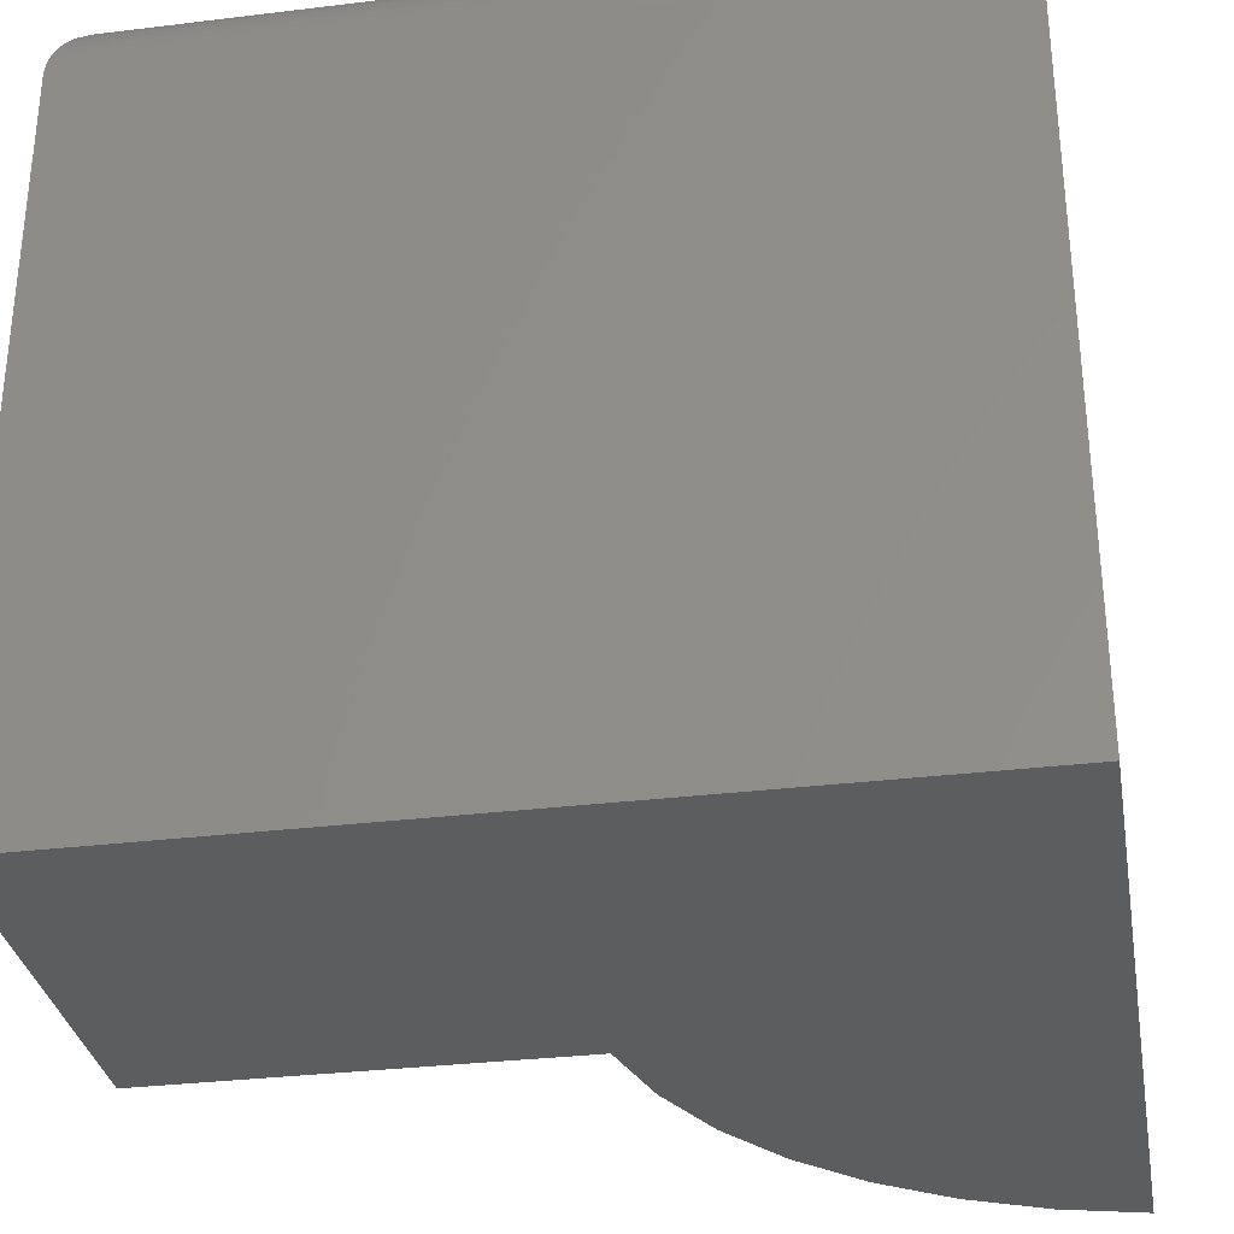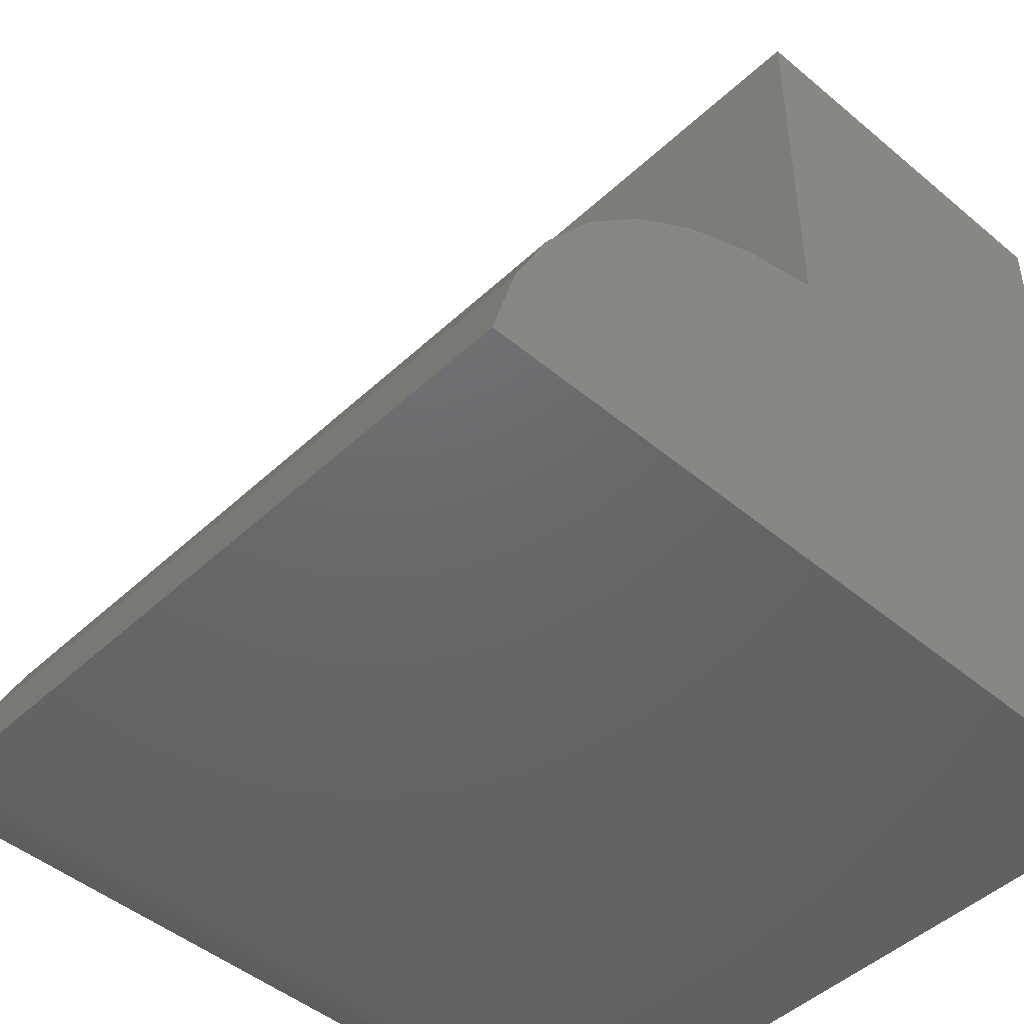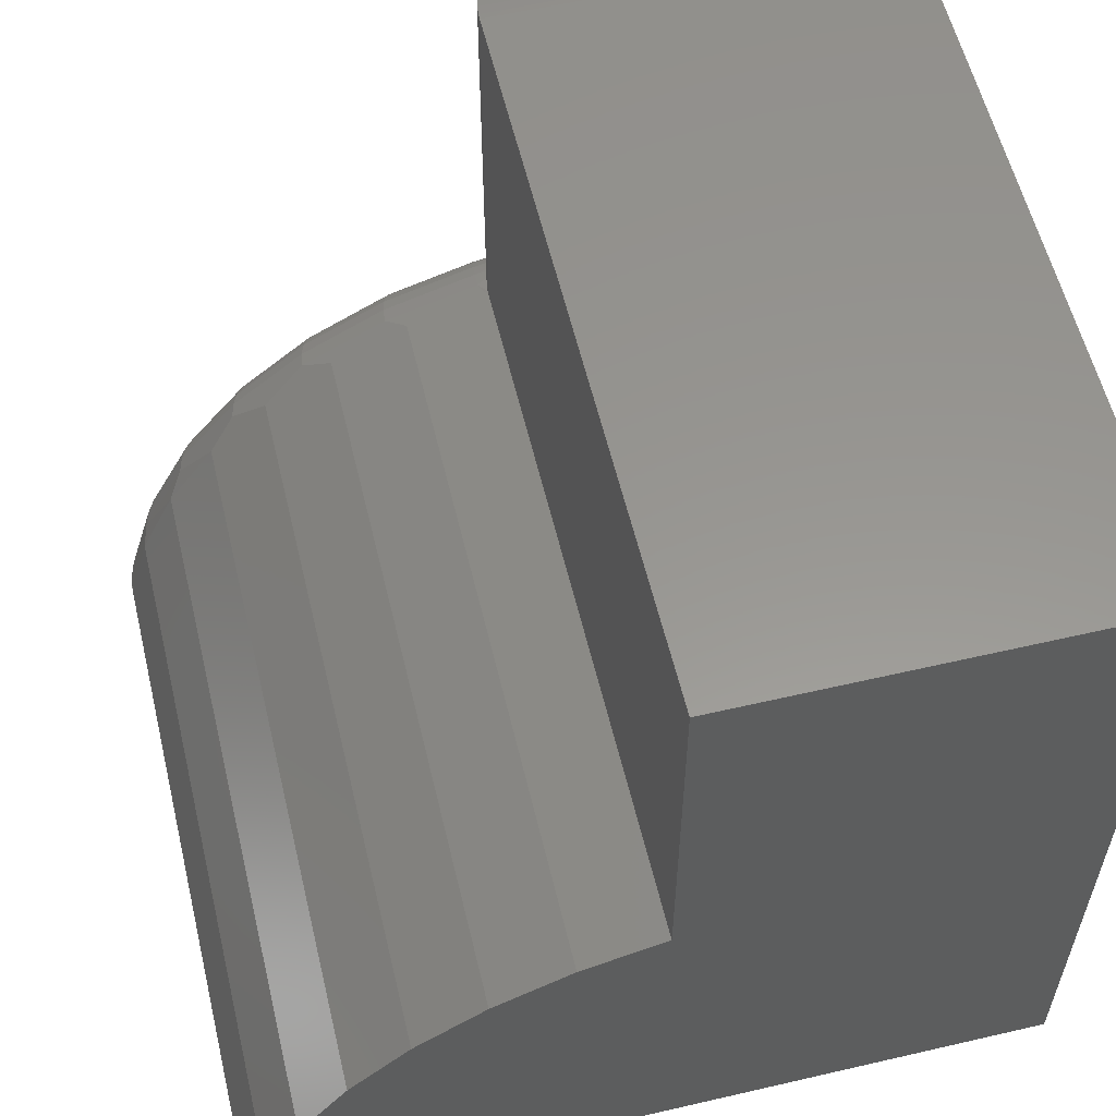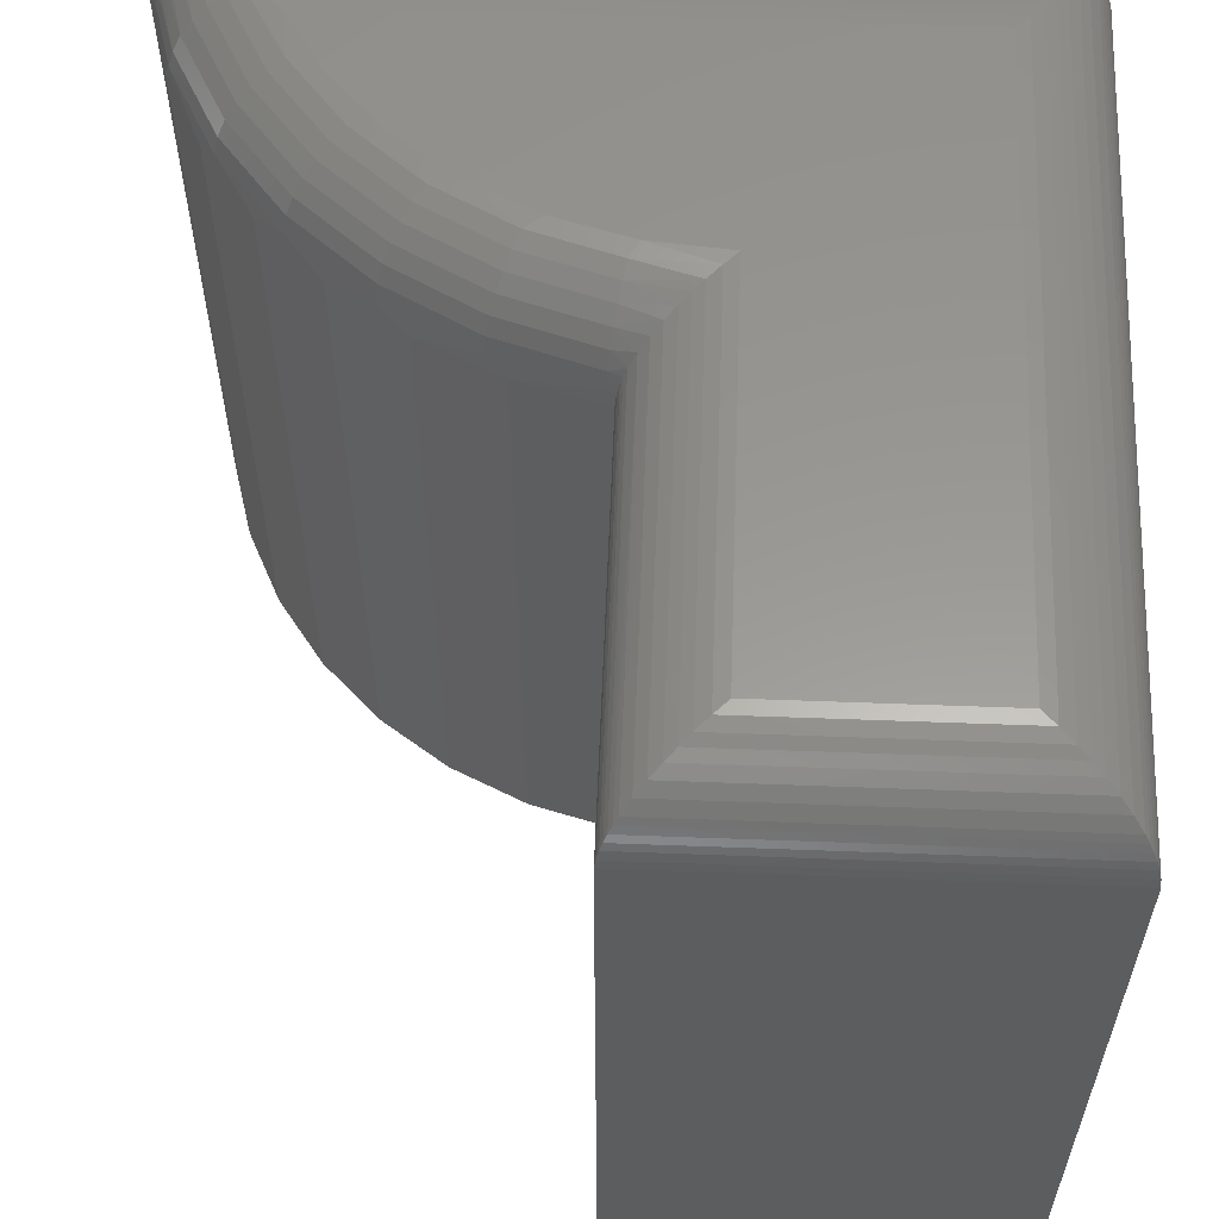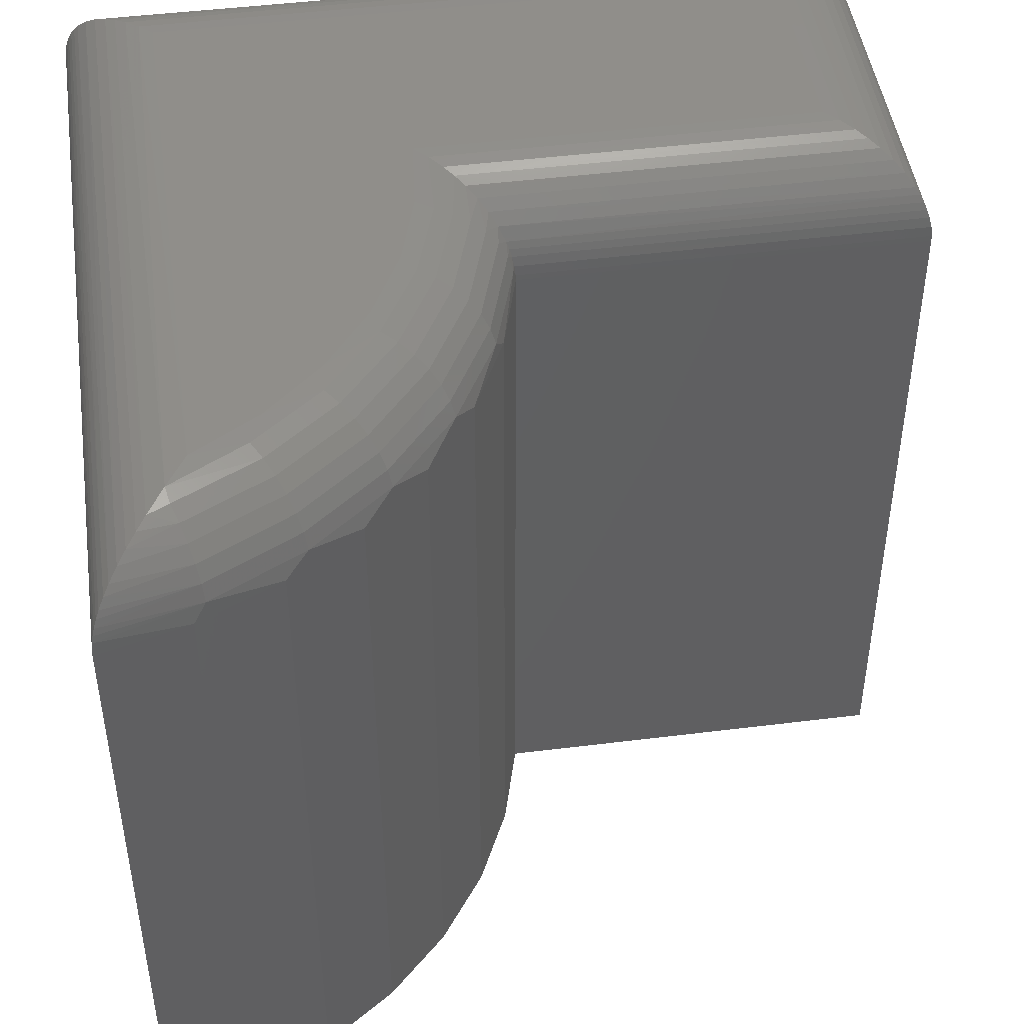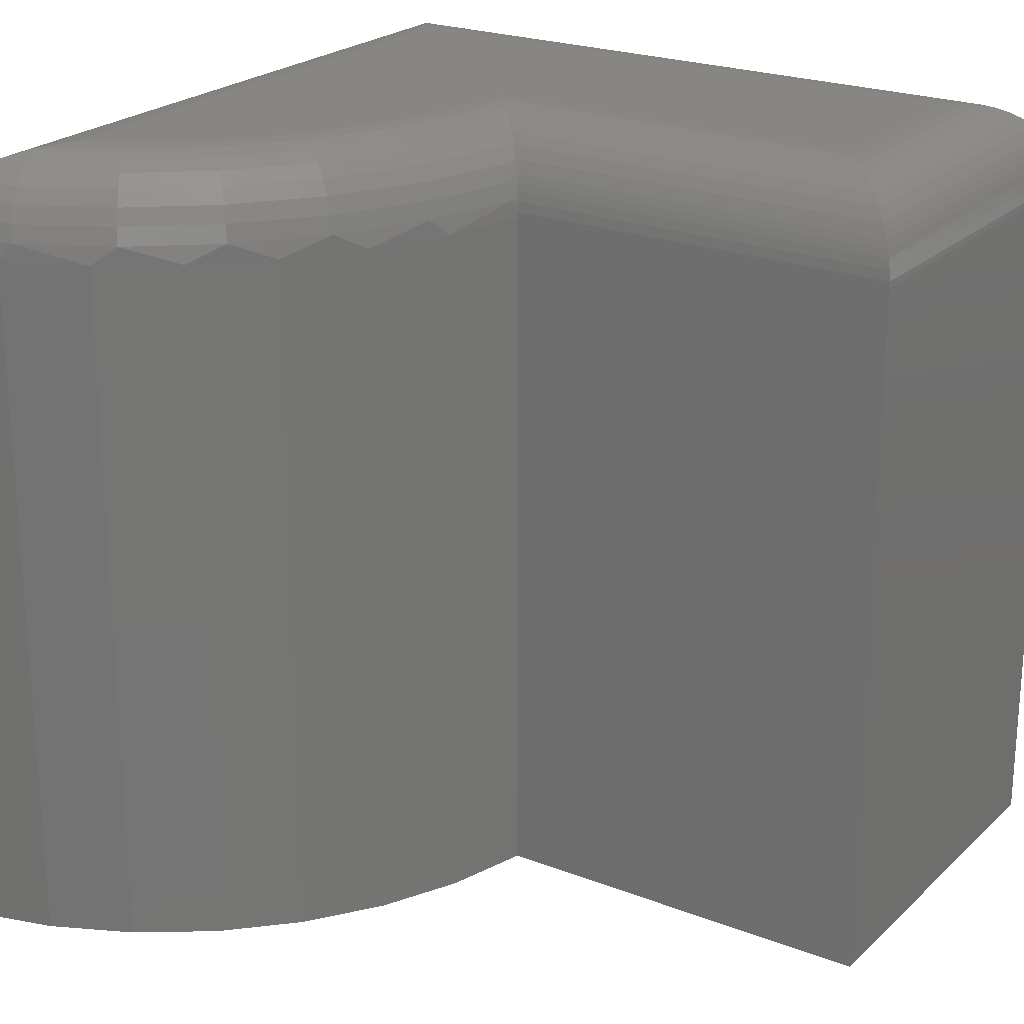
<metadata>
{"format":"stl","ext":"stl","renderer":"f3d","projection":"perspective","resolution":1024,"background":"white","views":[{"elev":-32.1,"azim":99.7,"up":"+Y"},{"elev":-46.9,"azim":-43.5,"up":"+Z"},{"elev":58.1,"azim":-13.5,"up":"+Z"},{"elev":59.0,"azim":2.2,"up":"+Y"},{"elev":46.6,"azim":-98.1,"up":"+Y"},{"elev":22.9,"azim":-56.6,"up":"+Y"}]}
</metadata>
<code>
# stl→obj: 137 verts, 270 faces
v -0.05469 7.85e-17 -0.04688
v -0.6003 1.793e-17 -0.04688
v -0.5627 2.547e-17 0.0139
v -0.5146 3.374e-17 0.06675
v -0.4576 4.246e-17 0.1099
v -0.3937 5.133e-17 0.1418
v -0.325 6.005e-17 0.1615
v -0.2539 6.832e-17 0.1682
v -0.2539 8.848e-17 0.5312
v -0.05469 1.106e-16 0.5312
v -0.7188 -0.08594 -0.1328
v -0.7188 -0.75 -0.1328
v -0.6971 -0.08594 -0.05448
v -0.6971 -0.75 -0.05448
v -0.6623 -0.08594 0.01899
v -0.6623 -0.75 0.01899
v -0.6155 -0.08594 0.08544
v -0.6155 -0.75 0.08544
v -0.5581 -0.08594 0.1429
v -0.5581 -0.75 0.1429
v -0.4916 -0.08594 0.1897
v -0.4916 -0.75 0.1897
v -0.4181 -0.08594 0.2245
v -0.4181 -0.75 0.2245
v -0.3398 -0.08594 0.2461
v -0.3398 -0.75 0.2461
v -0.3398 -0.08594 0.6172
v -0.3398 -0.75 0.6172
v 0.03125 -0.08594 0.6172
v 0.03125 -0.75 0.6172
v 0.03125 -0.08594 -0.1328
v 0.03125 -0.75 -0.1328
v -0.3468 -0.06917 0.2431
v -0.3396 -0.08062 0.246
v -0.5915 -0.001651 0.002059
v -0.6293 -0.002063 -0.06559
v -0.3334 -0.001651 0.1769
v -0.3385 -0.07113 0.2451
v -0.4097 -0.001651 0.1534
v -0.4359 -0.06917 0.2157
v -0.48 -0.001651 0.1154
v -0.5178 -0.06917 0.1713
v -0.5413 -0.001651 0.06424
v -0.5895 -0.06917 0.1116
v -0.648 -0.06917 0.03905
v -0.6523 -0.007291 -0.08151
v -0.6434 -0.006542 -0.06276
v -0.6911 -0.06917 -0.0436
v -0.7175 -0.07249 -0.1318
v -0.7185 -0.07917 -0.1325
v -0.714 -0.06024 -0.1289
v -0.716 -0.06627 -0.1305
v -0.6956 -0.03233 -0.114
v -0.7019 -0.03936 -0.1191
v -0.6792 -0.03819 -0.04839
v -0.6693 -0.02517 -0.05237
v -0.686 -0.02412 -0.1066
v -0.6757 -0.01739 -0.0987
v -0.3364 -0.06192 0.2433
v -0.3458 -0.05305 0.2383
v -0.3341 -0.05509 0.2414
v -0.3312 -0.04856 0.239
v -0.3442 -0.03819 0.2305
v -0.3242 -0.03661 0.233
v -0.3421 -0.02517 0.22
v -0.3158 -0.02638 0.2258
v -0.3065 -0.01798 0.2176
v -0.3395 -0.01448 0.2073
v -0.2964 -0.01128 0.2086
v -0.3366 -0.006542 0.1927
v -0.2873 -0.006768 0.2002
v -0.278 -0.003456 0.1916
v -0.266 -0.000857 0.1801
v -0.605 -0.006542 0.01089
v -0.6866 -0.05305 -0.04543
v -0.7075 -0.04723 -0.1236
v -0.711 -0.05351 -0.1265
v -0.6572 -0.01448 -0.05722
v -0.6642 -0.0117 -0.09016
v -0.434 -0.05305 0.2112
v -0.4309 -0.03819 0.2038
v -0.4268 -0.02517 0.194
v -0.4217 -0.01448 0.182
v -0.416 -0.006542 0.1683
v -0.5151 -0.05305 0.1672
v -0.5106 -0.03819 0.1606
v -0.5046 -0.02517 0.1518
v -0.4973 -0.01448 0.141
v -0.489 -0.006542 0.1287
v -0.586 -0.05305 0.1082
v -0.5803 -0.03819 0.1026
v -0.5727 -0.02517 0.09511
v -0.5634 -0.01448 0.08598
v -0.5528 -0.006542 0.07555
v -0.6439 -0.05305 0.03637
v -0.6372 -0.03819 0.03202
v -0.6283 -0.02517 0.02616
v -0.6174 -0.01448 0.01903
v -0.2778 -0.003387 0.5551
v -0.2873 -0.006751 0.5646
v -0.2965 -0.01132 0.5739
v -0.3277 -0.0419 0.605
v -0.331 -0.04812 0.6084
v -0.3339 -0.05476 0.6113
v -0.3363 -0.06177 0.6137
v -0.3385 -0.07101 0.6159
v -0.266 -0.0008612 0.5434
v -0.3063 -0.01786 0.5837
v -0.3155 -0.02605 0.5929
v -0.3239 -0.03614 0.6013
v -0.3396 -0.08061 0.617
v -0.0308 -0.003387 0.5551
v -0.0213 -0.006751 0.5646
v -0.01205 -0.01132 0.5739
v 0.01535 -0.03614 0.6013
v 0.01911 -0.0419 0.605
v 0.02248 -0.04812 0.6084
v 0.0254 -0.05476 0.6113
v 0.02778 -0.06177 0.6137
v 0.02994 -0.07101 0.6159
v -0.04255 -0.0008612 0.5434
v -0.002241 -0.01786 0.5837
v 0.006943 -0.02605 0.5929
v 0.03108 -0.08061 0.617
v -0.0308 -0.003387 -0.07076
v -0.0213 -0.006751 -0.08026
v 0.01535 -0.03614 -0.1169
v 0.0191 -0.0419 -0.1207
v 0.02248 -0.04812 -0.124
v 0.02539 -0.05476 -0.127
v 0.02778 -0.06177 -0.1293
v 0.02994 -0.07101 -0.1315
v -0.04255 -0.0008612 -0.05901
v -0.01205 -0.01132 -0.08951
v -0.002241 -0.01786 -0.09932
v 0.006943 -0.02605 -0.1085
v 0.03108 -0.08061 -0.1326
f 1 2 3
f 1 3 4
f 1 4 5
f 1 5 6
f 1 6 7
f 1 7 8
f 1 8 9
f 1 9 10
f 11 12 13
f 13 12 14
f 13 14 15
f 15 14 16
f 15 16 17
f 17 16 18
f 17 18 19
f 19 18 20
f 19 20 21
f 21 20 22
f 21 22 23
f 23 22 24
f 23 24 25
f 25 24 26
f 27 25 28
f 28 25 26
f 29 27 30
f 30 27 28
f 31 29 32
f 32 29 30
f 11 31 12
f 12 31 32
f 25 33 23
f 25 34 33
f 2 35 3
f 2 36 35
f 6 37 7
f 33 34 38
f 5 39 6
f 40 21 23
f 40 23 33
f 4 41 5
f 42 19 21
f 42 21 40
f 3 43 4
f 44 17 19
f 44 19 42
f 45 15 17
f 45 17 44
f 36 46 47
f 48 13 15
f 48 15 45
f 11 49 50
f 51 52 48
f 53 54 55
f 55 56 53
f 53 56 57
f 58 57 56
f 33 38 59
f 33 59 60
f 60 59 61
f 60 61 62
f 60 62 63
f 62 64 63
f 65 63 64
f 65 64 66
f 65 66 67
f 65 67 68
f 68 67 69
f 68 69 70
f 70 69 71
f 70 71 72
f 70 72 37
f 72 73 37
f 37 73 7
f 8 7 73
f 74 35 36
f 75 55 54
f 75 54 76
f 75 76 77
f 75 77 51
f 75 51 48
f 78 47 46
f 78 46 79
f 78 79 58
f 78 58 56
f 11 13 49
f 49 13 48
f 49 48 52
f 40 33 80
f 80 33 60
f 80 60 81
f 81 60 63
f 81 63 82
f 82 63 65
f 82 65 83
f 83 65 68
f 83 68 84
f 84 68 70
f 84 70 39
f 39 70 37
f 39 37 6
f 42 40 85
f 85 40 80
f 85 80 86
f 86 80 81
f 86 81 87
f 87 81 82
f 87 82 88
f 88 82 83
f 88 83 89
f 89 83 84
f 89 84 41
f 41 84 39
f 41 39 5
f 44 42 90
f 90 42 85
f 90 85 91
f 91 85 86
f 91 86 92
f 92 86 87
f 92 87 93
f 93 87 88
f 93 88 94
f 94 88 89
f 94 89 43
f 43 89 41
f 43 41 4
f 45 44 95
f 95 44 90
f 95 90 96
f 96 90 91
f 96 91 97
f 97 91 92
f 97 92 98
f 98 92 93
f 98 93 74
f 74 93 94
f 74 94 35
f 35 94 43
f 35 43 3
f 48 45 75
f 75 45 95
f 75 95 55
f 55 95 96
f 55 96 56
f 56 96 97
f 56 97 78
f 78 97 98
f 78 98 47
f 47 98 74
f 47 74 36
f 99 71 100
f 100 71 69
f 100 69 101
f 64 62 102
f 102 62 103
f 103 62 61
f 103 61 104
f 104 61 59
f 104 59 105
f 105 59 38
f 105 38 106
f 106 38 34
f 9 8 107
f 107 8 73
f 107 73 99
f 99 73 72
f 99 72 71
f 101 69 108
f 108 69 67
f 108 67 109
f 109 67 66
f 109 66 110
f 110 66 64
f 110 64 102
f 25 27 34
f 34 27 111
f 34 111 106
f 112 100 113
f 113 100 101
f 113 101 114
f 115 102 116
f 116 102 103
f 116 103 117
f 117 103 104
f 117 104 118
f 118 104 105
f 118 105 119
f 119 105 106
f 119 106 120
f 120 106 111
f 10 9 121
f 121 9 107
f 121 107 112
f 112 107 99
f 112 99 100
f 114 101 122
f 122 101 108
f 122 108 123
f 123 108 109
f 123 109 115
f 115 109 110
f 115 110 102
f 27 29 111
f 111 29 124
f 111 124 120
f 125 113 126
f 127 116 128
f 128 116 117
f 128 117 129
f 129 117 118
f 129 118 130
f 130 118 119
f 130 119 131
f 131 119 120
f 131 120 132
f 132 120 124
f 1 10 133
f 133 10 121
f 133 121 125
f 125 121 112
f 125 112 113
f 126 113 134
f 134 113 114
f 134 114 135
f 135 114 122
f 135 122 136
f 136 122 123
f 136 123 127
f 127 123 115
f 127 115 116
f 29 31 124
f 124 31 137
f 124 137 132
f 31 50 137
f 31 11 50
f 2 133 36
f 2 1 133
f 133 125 36
f 46 36 125
f 46 125 126
f 46 126 134
f 46 134 79
f 127 128 54
f 76 54 128
f 76 128 129
f 77 76 129
f 129 130 77
f 51 77 130
f 130 131 51
f 52 51 131
f 131 132 52
f 52 132 49
f 49 132 137
f 137 50 49
f 79 134 58
f 58 134 135
f 58 135 57
f 57 135 136
f 57 136 53
f 53 136 127
f 53 127 54
f 32 30 28
f 32 28 26
f 32 26 24
f 32 24 22
f 32 22 20
f 32 20 18
f 32 18 16
f 32 16 14
f 32 14 12

</code>
